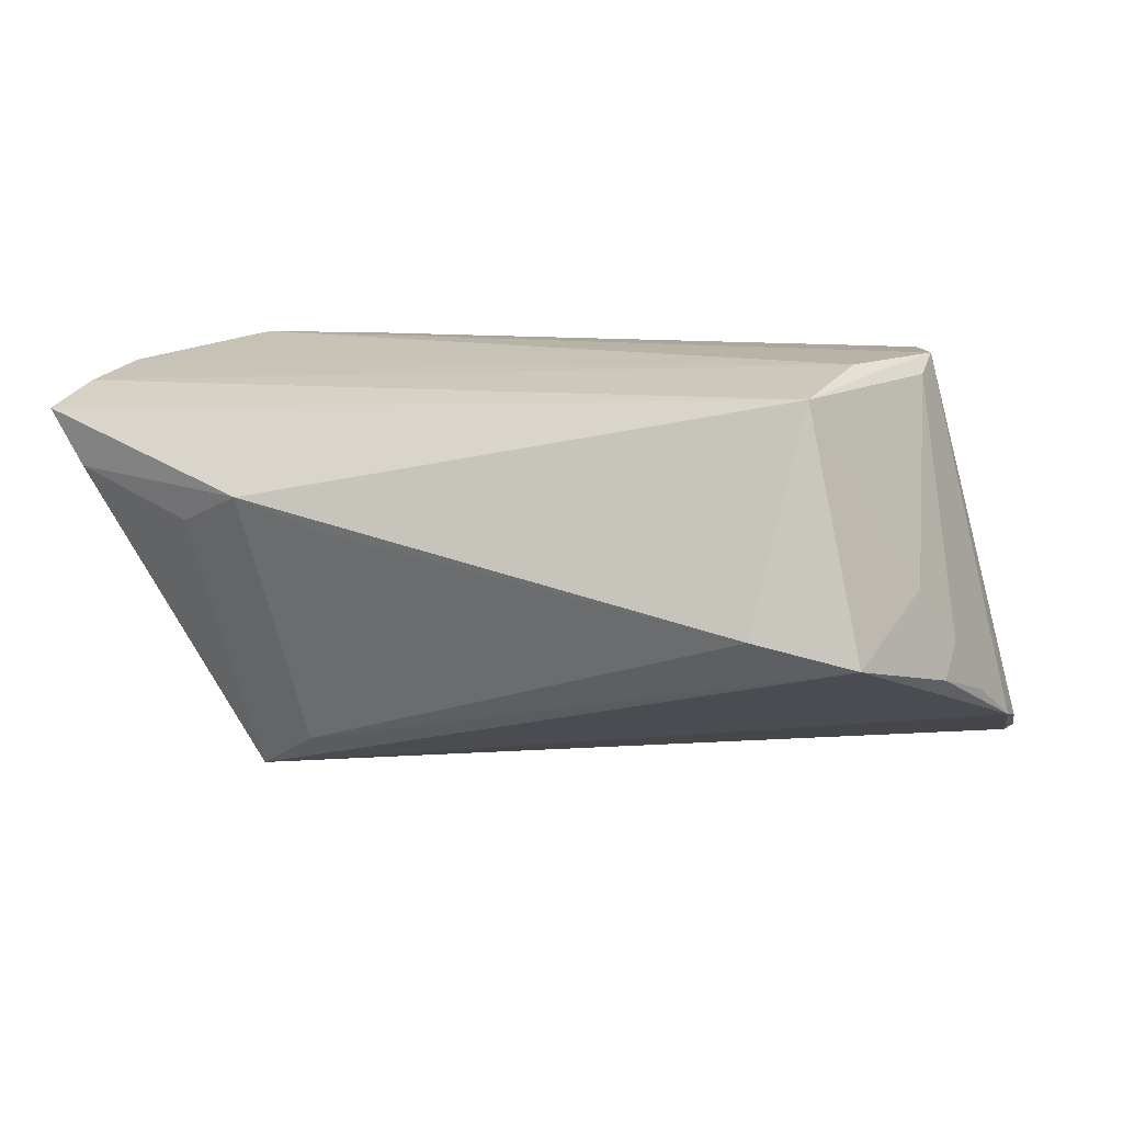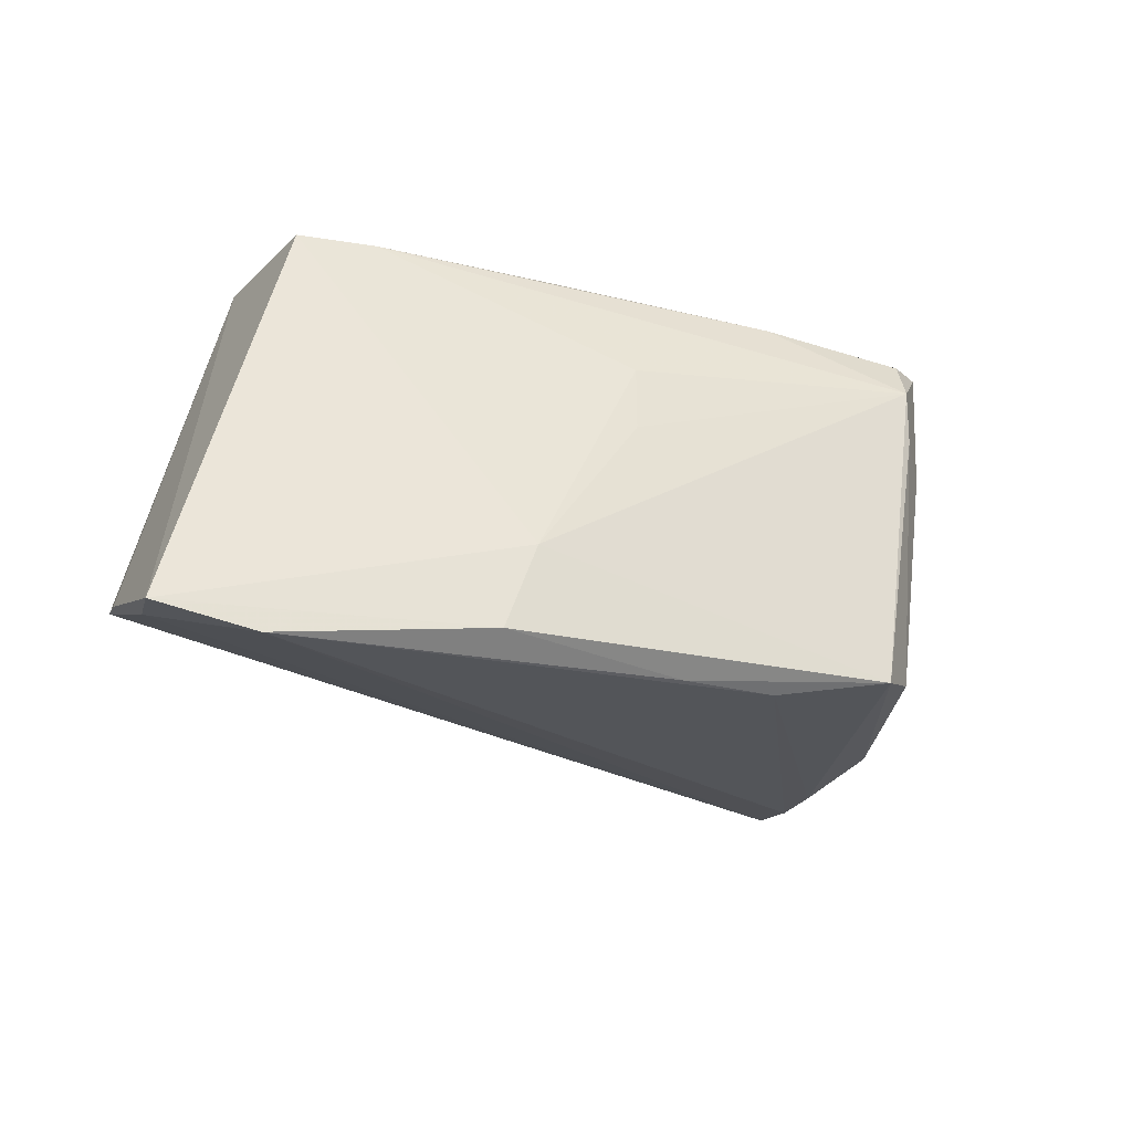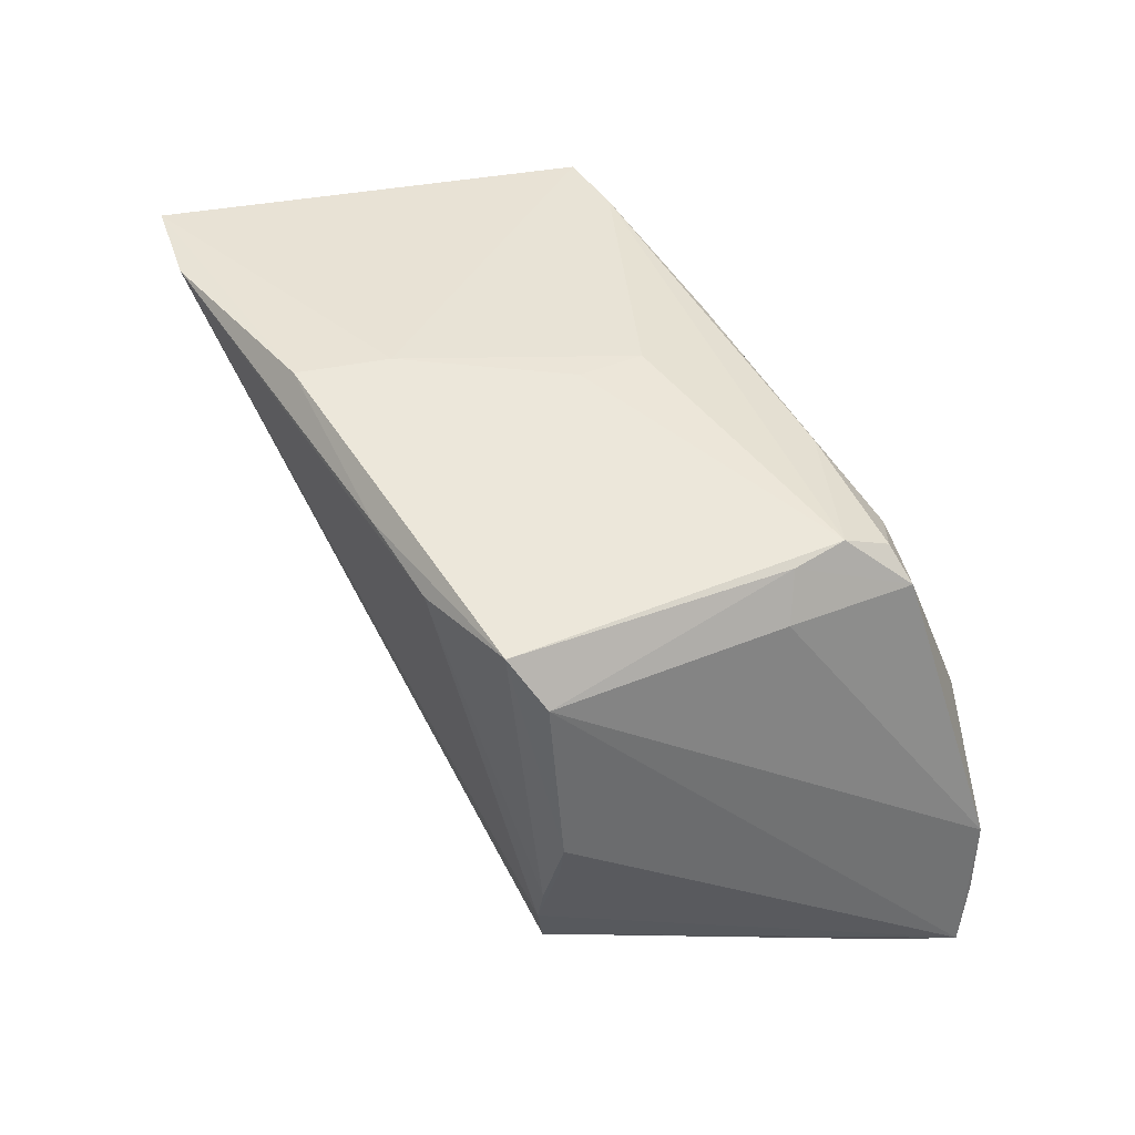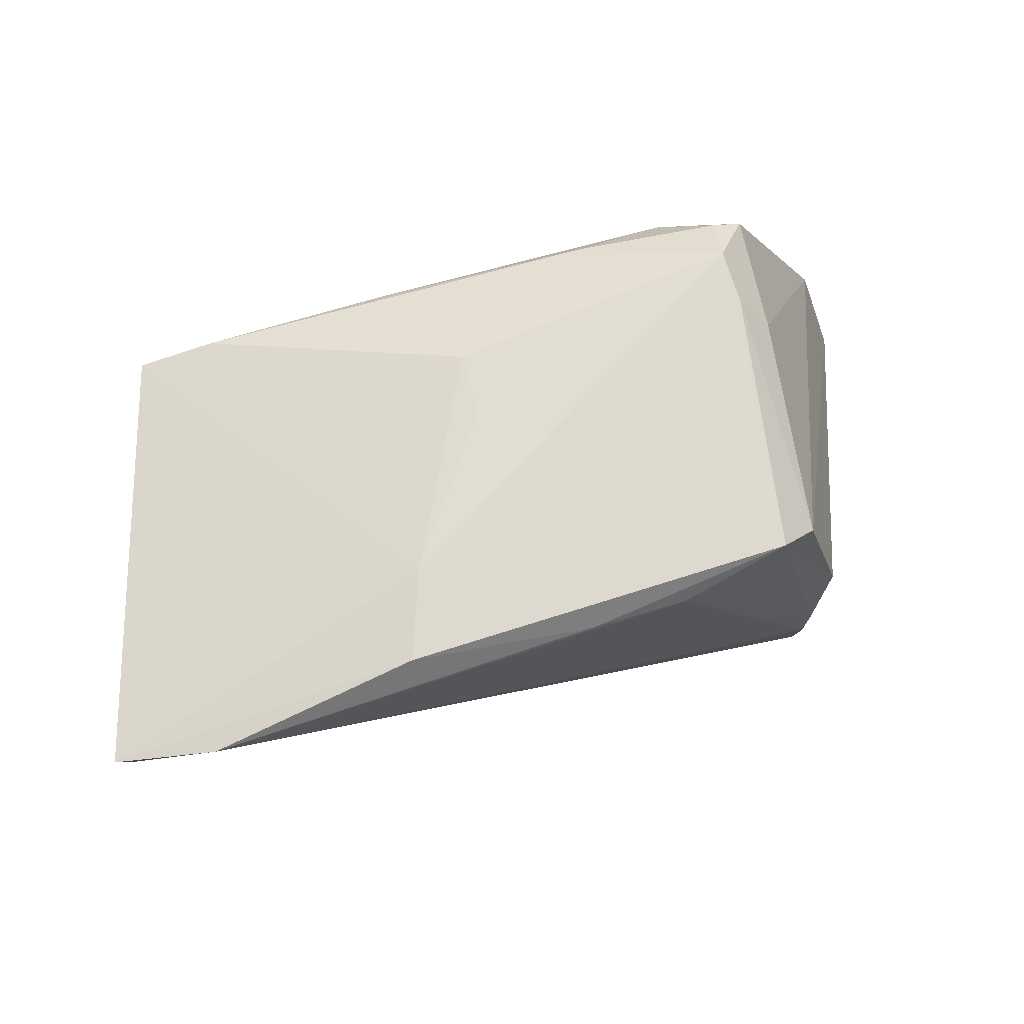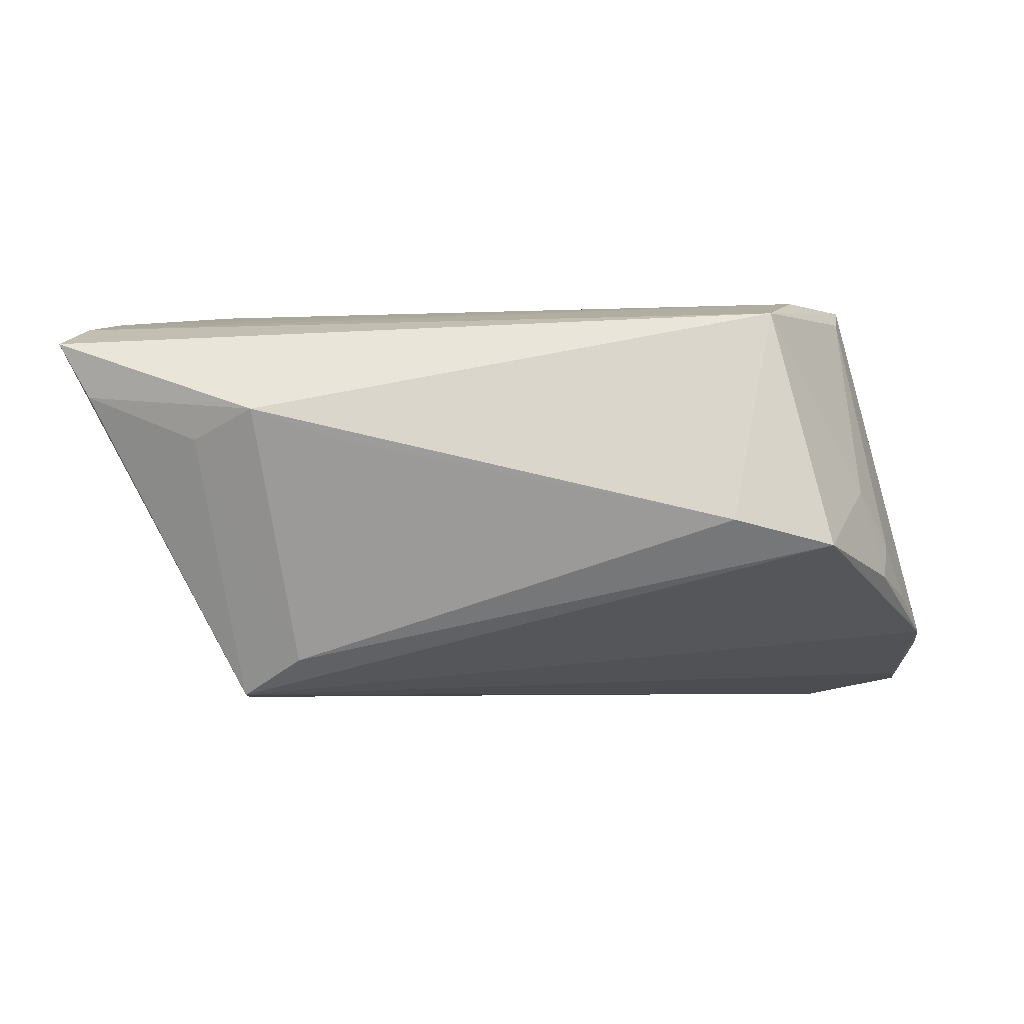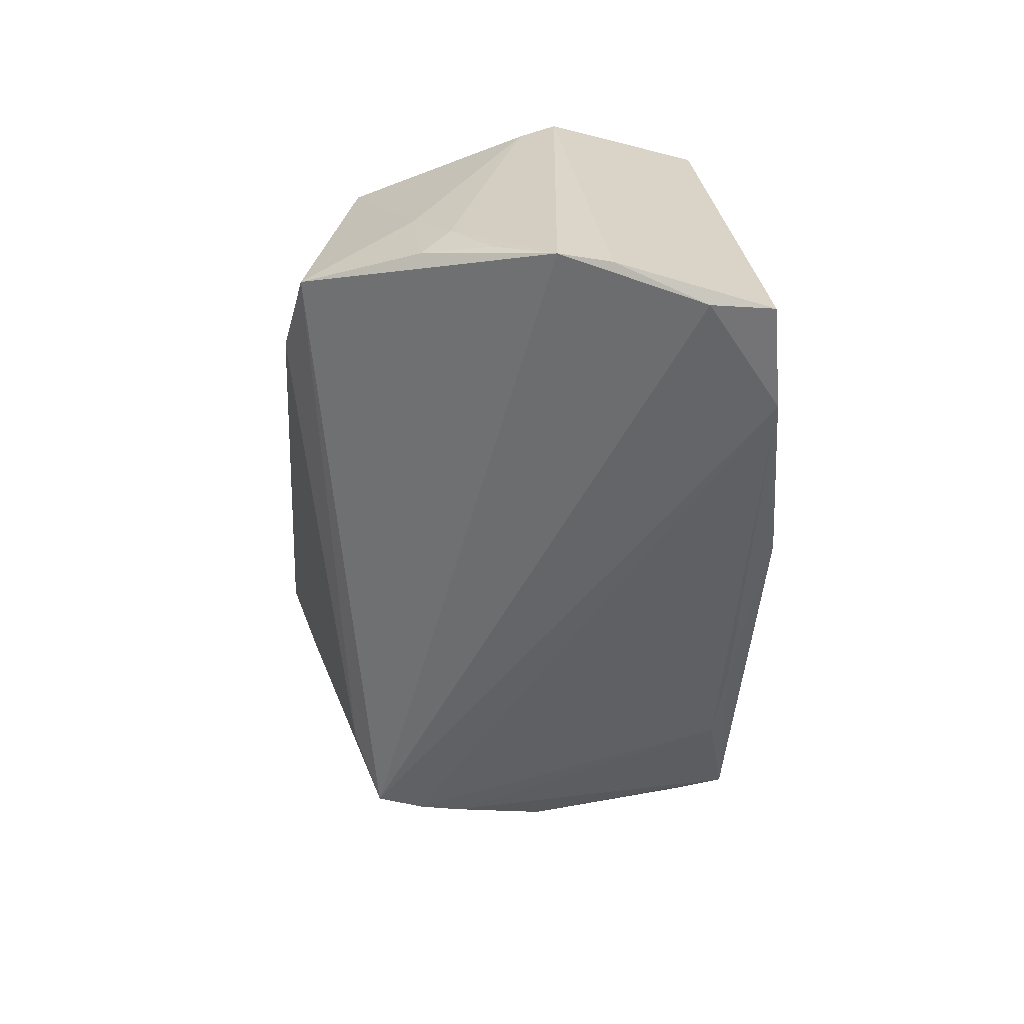
<metadata>
{"format":"obj","ext":"obj","renderer":"f3d","projection":"perspective","resolution":1024,"background":"white","views":[{"elev":12.6,"azim":13.3,"up":"+Z"},{"elev":-25.6,"azim":158.1,"up":"+Z"},{"elev":52.8,"azim":-120.9,"up":"+Y"},{"elev":71.0,"azim":163.4,"up":"+Y"},{"elev":-0.1,"azim":1.9,"up":"+Z"},{"elev":-46.6,"azim":85.9,"up":"+Z"}]}
</metadata>
<code>
v -0.02074 -0.03008 0.008892
v 0.002888 0.0286 0.01156
v -0.01559 0.02585 0.02268
v 0.03986 -0.007112 0.02633
v 0.01541 0.03052 -0.01373
v 0.03651 -0.01091 0.02706
v -0.01361 0.0275 -0.02556
v 0.04836 -0.01409 -0.008369
v 0.05515 0.001083 -0.01628
v 0.05543 0.02482 -0.02448
v 0.05205 -0.005923 -0.01136
v -0.052 -0.02452 0.01421
v -0.03255 0.02712 0.02048
v 0.04135 0.02032 0.02553
v 0.01037 0.02226 0.02519
v -0.0318 0.02999 0.008597
v -0.03978 0.005323 0.02706
v 0.05445 0.01781 -0.02322
v 0.04366 -0.002042 0.02507
v 0.05576 0.007209 -0.01808
v -0.0294 0.0173 0.02582
v 0.03291 -0.02294 0.02464
v -0.03076 -0.03052 0.01248
v -0.03376 -0.01602 -0.02359
v -0.02686 0.02207 0.02458
v -0.03517 0.02549 0.006049
v 0.02785 -0.03051 -0.0009742
v -0.03416 -0.01018 -0.02438
v 0.04911 -0.01075 -0.004646
v 0.03016 0.01705 0.02592
v -0.03612 0.001 -0.02262
v -0.03153 0.02566 -0.02105
v -0.02636 -0.01976 -0.01885
v 0.01918 0.03044 -0.02407
v 0.003263 0.02958 0.003545
v 0.04427 0.002317 0.02706
v -0.03167 0.0304 0.01498
v -0.05576 -0.02452 0.02092
v -0.0537 -0.01734 0.02333
v -0.02665 0.03052 -0.02323
v 0.03998 -0.02831 -0.004073
v -0.03483 -0.004989 -0.02402
v 0.03224 0.02181 0.02533
v -0.03671 0.006212 -0.02241
v 0.04514 -0.01521 0.002512
v 0.04378 0.02666 -0.02706
v -0.05164 -0.008589 0.0248
v -0.002422 0.02798 -0.02569
v -0.03665 0.02415 0.0211
v -0.03827 -0.02719 0.008838
f 41 24 9
f 46 10 18
f 9 24 18
f 18 24 46
f 9 18 20
f 20 18 10
f 38 24 12
f 12 23 38
f 38 44 31
f 46 24 28
f 28 7 46
f 28 24 38
f 38 31 28
f 46 7 48
f 48 7 40
f 46 48 34
f 34 48 40
f 34 10 46
f 16 37 40
f 49 37 16
f 50 12 24
f 23 12 50
f 33 50 24
f 23 50 33
f 24 41 33
f 41 27 33
f 36 29 9
f 9 20 36
f 36 10 14
f 36 20 10
f 23 27 22
f 38 23 22
f 22 27 41
f 41 45 22
f 9 29 11
f 8 45 41
f 8 29 45
f 8 11 29
f 8 41 9
f 9 11 8
f 40 7 42
f 7 28 42
f 42 44 40
f 42 31 44
f 42 28 31
f 47 17 49
f 40 37 5
f 5 34 40
f 14 10 5
f 10 34 5
f 13 37 49
f 13 3 37
f 25 13 49
f 3 13 25
f 25 15 3
f 32 16 40
f 38 47 32
f 40 44 32
f 32 44 38
f 1 27 23
f 23 33 1
f 1 33 27
f 30 36 14
f 17 36 30
f 19 22 45
f 36 22 19
f 45 29 19
f 29 36 19
f 38 22 39
f 39 47 38
f 49 17 21
f 21 25 49
f 15 25 21
f 17 30 21
f 21 30 14
f 26 47 49
f 26 32 47
f 49 16 26
f 16 32 26
f 4 22 36
f 47 39 6
f 17 47 6
f 6 39 22
f 6 36 17
f 22 4 6
f 6 4 36
f 43 2 37
f 37 3 43
f 14 5 43
f 5 2 43
f 3 15 43
f 43 21 14
f 15 21 43
f 35 5 37
f 37 2 35
f 35 2 5

</code>
